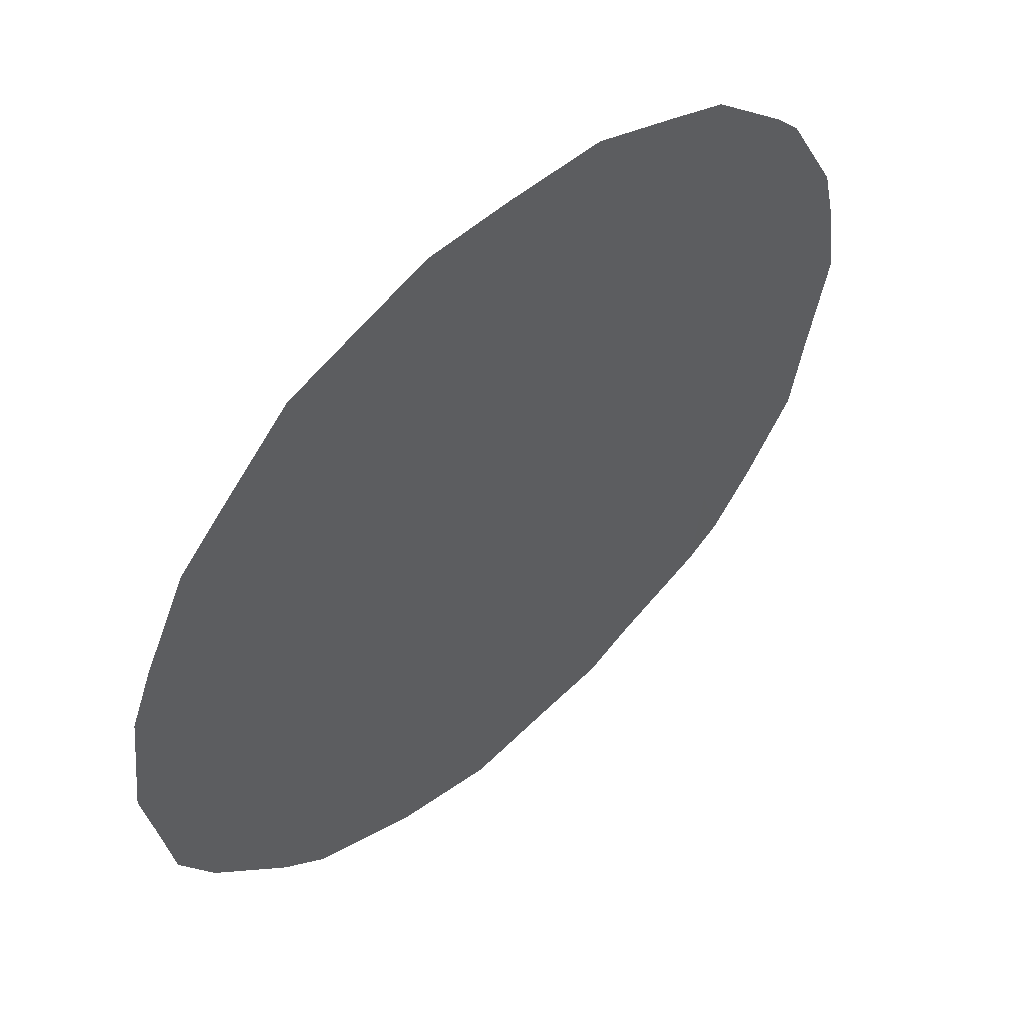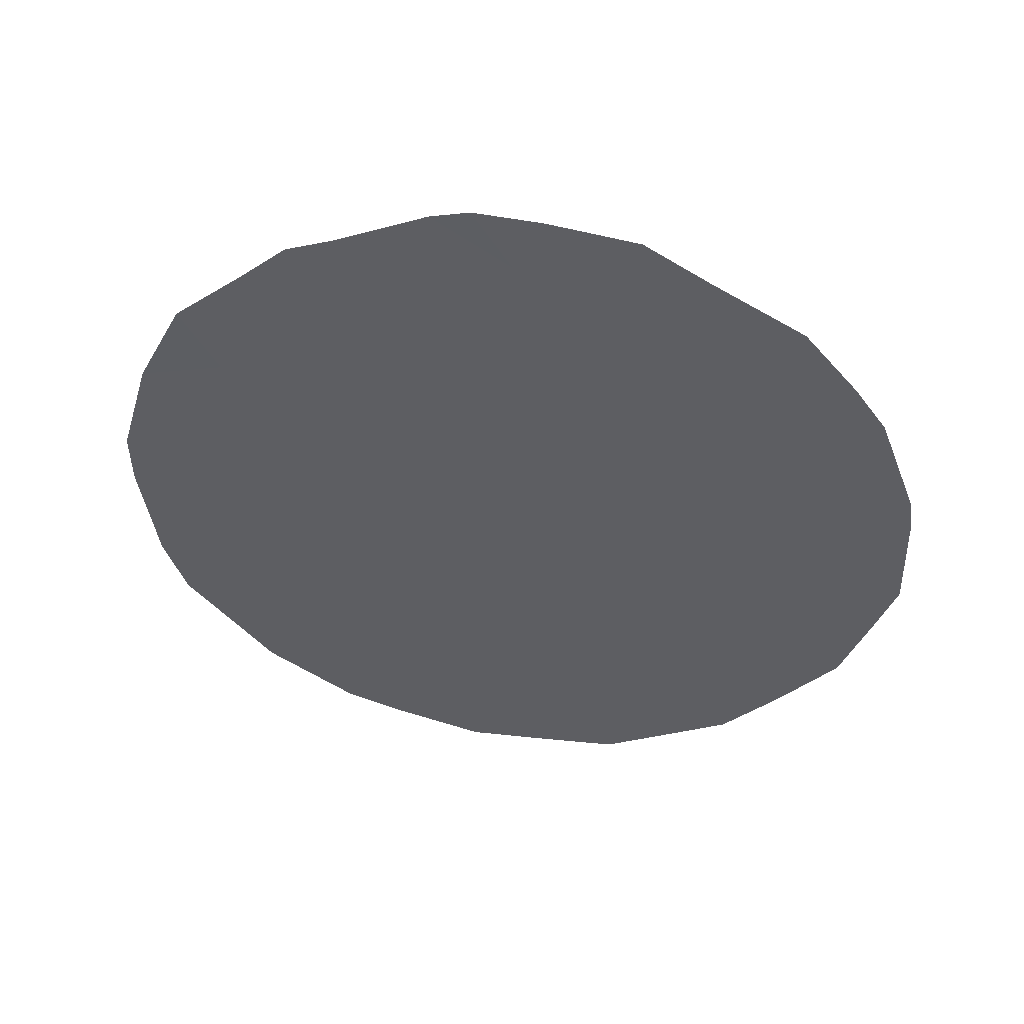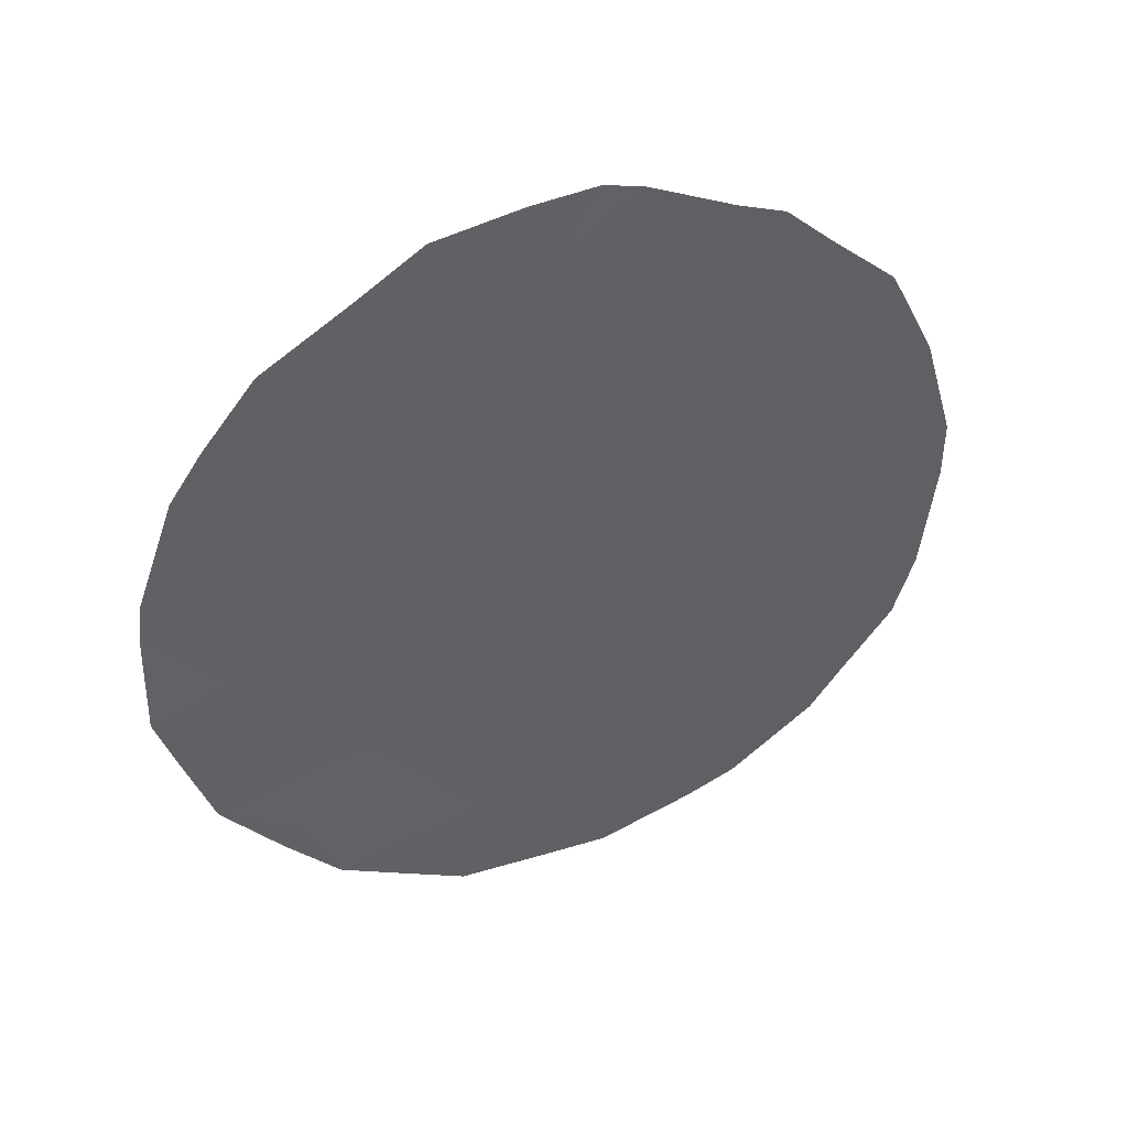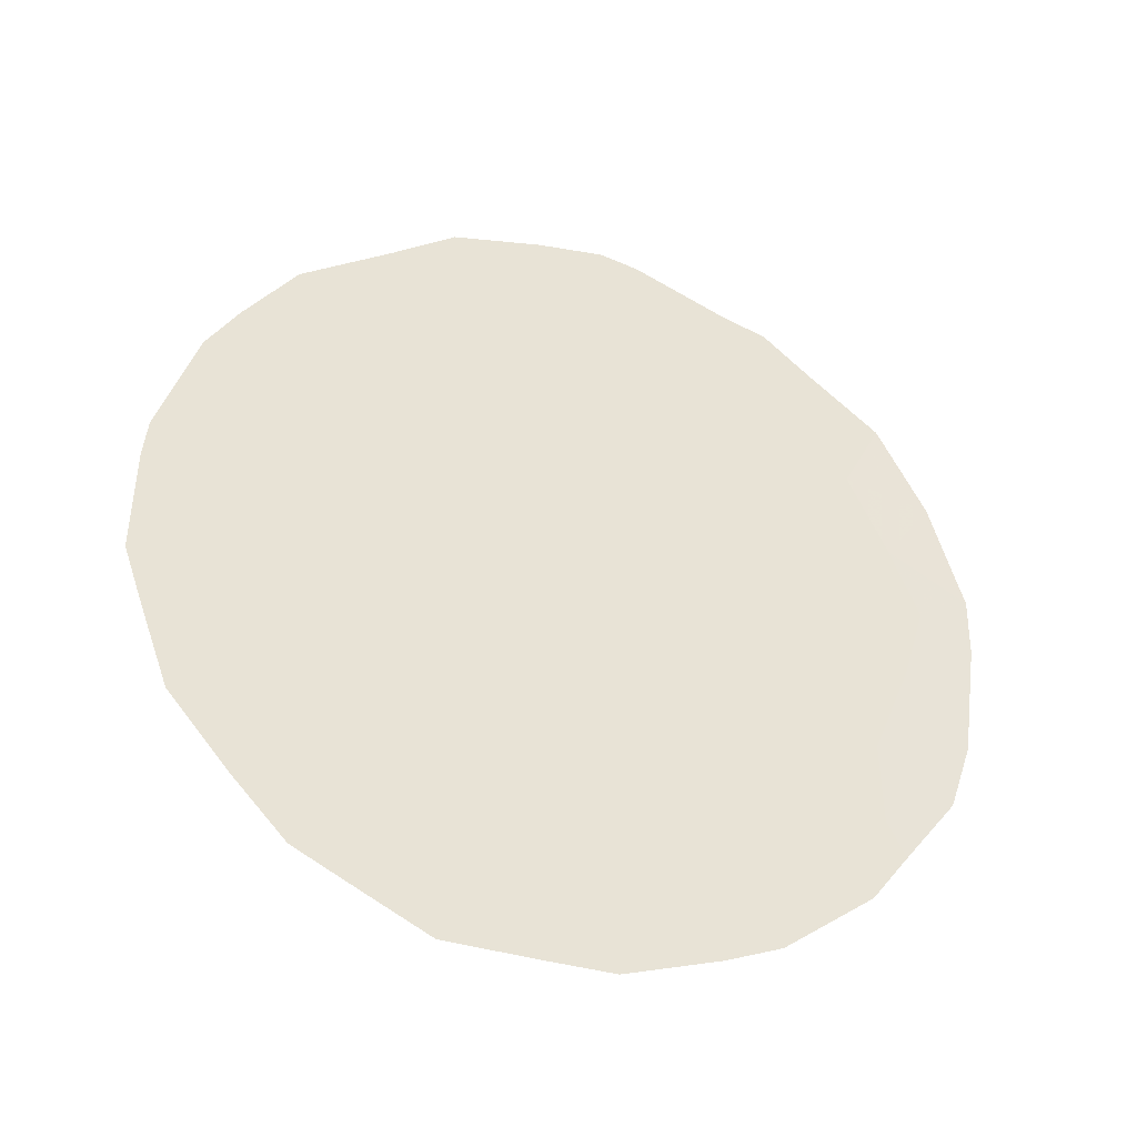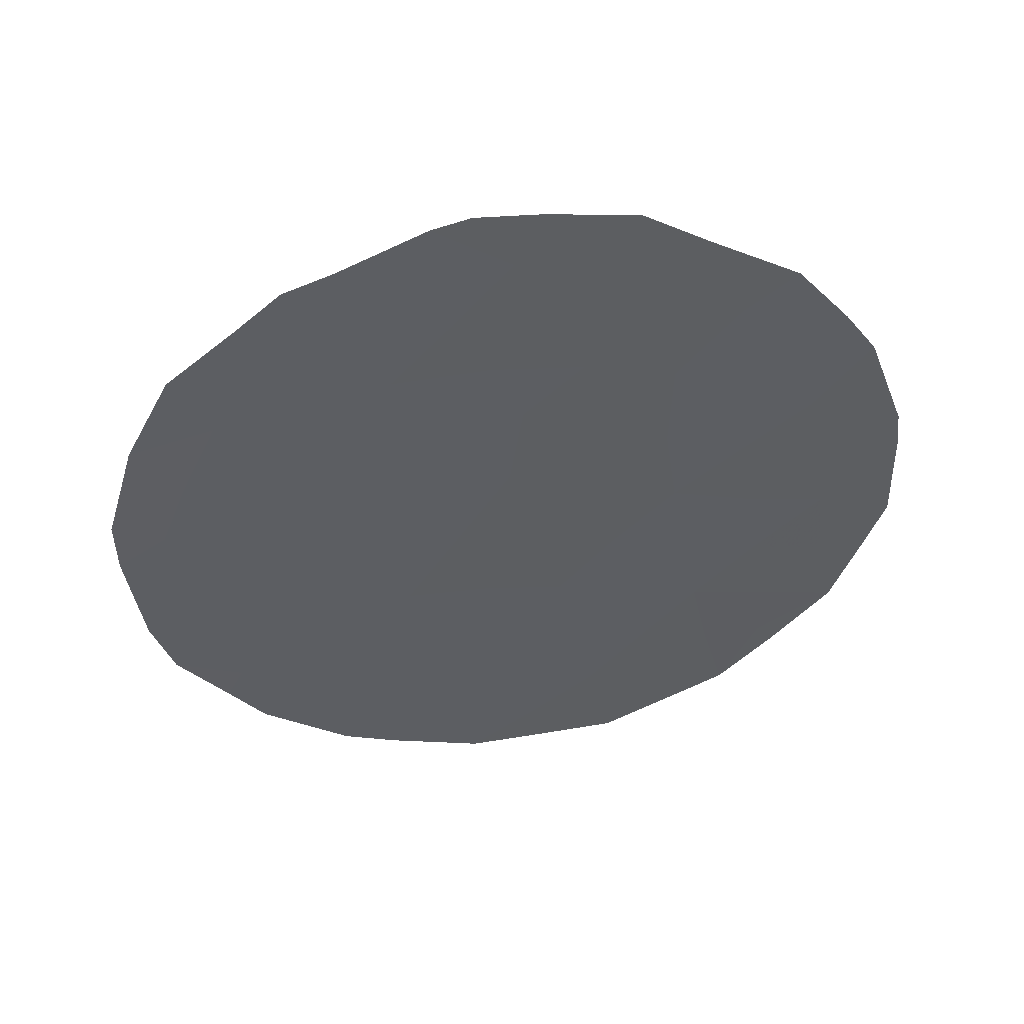
<metadata>
{"format":"obj","ext":"obj","renderer":"f3d","projection":"perspective","resolution":1024,"background":"white","views":[{"elev":1.9,"azim":33.6,"up":"+Z"},{"elev":49.1,"azim":-45.2,"up":"+Y"},{"elev":42.6,"azim":102.9,"up":"+Y"},{"elev":-35.0,"azim":109.3,"up":"+Y"},{"elev":48.6,"azim":-62.4,"up":"+Y"}]}
</metadata>
<code>
v -64.18 5.886 67.72
v -65.36 8.402 66.12
v -66.77 3.172 64.06
v -68.47 4.573 61.71
v -66.61 8.773 64.4
v -65.05 4.309 66.5
v -66.08 4.722 65.06
v -65.28 6.307 66.2
v -64.95 9.296 66.71
v -65.8 2.717 65.41
v -66.48 6.936 64.56
v -67.79 6.62 62.7
v -67.71 2.861 62.75
v -68.46 8.236 61.79
v -67.28 8.701 63.46
v -65.83 10.31 65.51
v -64.37 7.669 67.5
v -67.19 4.86 63.5
v -66.71 1.448 64.12
v -66.26 1.494 64.75
v -64.23 9.055 67.71
v -64.6 9.799 67.21
v -69.22 6.702 60.67
v -68.94 3.96 61.03
v -68.59 3.23 61.51
v -69.21 6.028 60.68
v -69.1 4.713 60.82
v -68.72 9.033 61.44
v -69.02 7.958 60.98
v -64.01 8.519 68.02
v -63.96 3.957 67.97
v -65.62 1.572 65.64
v -67.94 10.23 62.56
v -67.61 10.45 63.03
v -63.72 7.274 68.39
v -68.34 2.691 61.85
v -67.01 10.94 63.88
v -66.75 11.06 64.25
v -65.67 10.87 65.74
v -68.25 9.739 62.11
v -63.65 5.599 68.45
v -64.74 2.393 66.87
v -67.73 1.974 62.7
v -65.23 10.41 66.34
v -67.36 1.749 63.22
v -63.68 6.826 68.43
v -66.18 9.611 65.01
v -65.99 8.665 65.26
v -64.74 6.051 66.95
v -64.64 5.091 67.07
v -65.16 5.3 66.35
v -65.56 4.514 65.79
v -65.69 5.546 65.62
v -66.33 2.955 64.67
v -66.24 2.079 64.79
v -64.83 6.988 66.84
v -68.73 5.613 61.35
v -64.53 4.151 67.21
v -64.37 3.104 67.4
v -64.49 3.366 67.24
v -65.42 3.516 65.96
v -65.94 3.709 65.24
v -64.93 7.823 66.72
v -65.92 7.656 65.34
v -66.39 7.986 64.69
v -66.83 9.595 64.1
v -67.74 9.497 62.83
v -67.27 9.867 63.5
v -66.26 5.776 64.84
v -65.84 6.605 65.43
v -68.13 7.467 62.24
v -68.4 6.508 61.84
v -66.97 3.938 63.81
v -66.63 4.849 64.3
v -66.45 3.881 64.52
v -68.12 5.62 62.22
v -67.8 4.753 62.65
v -67.47 5.75 63.13
v -66.92 7.796 63.96
v -67.16 6.768 63.59
v -67.53 7.619 63.09
v -68.06 3.766 62.27
v -68.48 3.645 61.68
v -65.37 7.309 66.09
v -68.22 9.018 62.15
v -67.9 8.43 62.59
v -68.7 7.265 61.42
v -64.11 4.927 67.79
v -63.77 4.95 68.26
v -64.91 3.366 66.66
v -65.28 2.576 66.13
v -65.18 1.977 66.25
v -66.48 10.34 64.61
v -66.29 11.02 64.89
v -65.55 9.473 65.88
v -67.49 3.893 63.07
v -66.85 5.848 64.01
v -67.2 2.968 63.45
v -64.25 6.763 67.65
v -64.67 8.516 67.1
v -66.79 2.365 64.02
v -68.88 6.427 61.16
f 47 95 48
f 49 50 51
f 52 53 51
f 54 55 101
f 49 56 99
f 4 83 24
f 102 26 23
f 4 24 27
f 14 29 28
f 50 88 58
f 42 60 59
f 61 62 52
f 48 64 65
f 37 68 34
f 53 69 70
f 87 71 72
f 73 74 75
f 57 72 76
f 77 76 78
f 5 65 79
f 80 81 79
f 4 82 83
f 24 83 25
f 93 37 38
f 56 84 63
f 86 85 67
f 87 23 29
f 88 41 89
f 58 60 90
f 91 42 92
f 93 38 94
f 13 43 36
f 61 90 91
f 54 75 62
f 64 84 70
f 16 39 44
f 98 96 73
f 96 82 77
f 86 81 71
f 97 78 80
f 97 69 74
f 3 101 98
f 5 47 48
f 47 16 95
f 48 95 2
f 8 49 51
f 49 1 50
f 51 50 6
f 6 52 51
f 52 7 53
f 51 53 8
f 3 54 101
f 54 10 55
f 19 55 20
f 19 101 55
f 1 49 99
f 49 8 56
f 99 56 17
f 27 57 4
f 102 57 26
f 6 50 58
f 50 1 88
f 58 88 31
f 22 21 9
f 100 21 30
f 59 60 31
f 6 61 52
f 61 10 62
f 52 62 7
f 10 32 55
f 20 55 32
f 100 30 17
f 9 100 2
f 5 48 65
f 48 2 64
f 65 64 11
f 37 93 66
f 66 15 68
f 34 67 33
f 68 67 34
f 8 53 70
f 53 7 69
f 70 69 11
f 87 14 71
f 72 71 12
f 3 73 75
f 73 18 74
f 75 74 7
f 4 57 76
f 57 102 72
f 76 72 12
f 18 77 78
f 77 4 76
f 78 76 12
f 15 5 79
f 79 65 11
f 11 80 79
f 80 12 81
f 79 81 15
f 82 13 36
f 36 83 82
f 83 36 25
f 17 56 63
f 56 8 84
f 63 84 2
f 14 28 85
f 40 85 28
f 15 86 67
f 86 14 85
f 67 85 40
f 33 67 40
f 23 87 102
f 14 87 29
f 41 88 1
f 89 31 88
f 6 58 90
f 58 31 60
f 90 60 42
f 10 91 32
f 92 32 91
f 15 66 5
f 16 47 93
f 94 39 16
f 2 95 9
f 10 61 91
f 61 6 90
f 91 90 42
f 10 54 62
f 54 3 75
f 62 75 7
f 11 64 70
f 64 2 84
f 70 84 8
f 95 44 9
f 44 95 16
f 9 44 22
f 3 98 73
f 98 13 96
f 73 96 18
f 18 96 77
f 96 13 82
f 77 82 4
f 14 86 71
f 86 15 81
f 71 81 12
f 11 97 80
f 97 18 78
f 80 78 12
f 18 97 74
f 97 11 69
f 74 69 7
f 43 13 45
f 13 98 45
f 101 19 45
f 1 46 41
f 35 99 17
f 99 46 1
f 46 99 35
f 100 9 21
f 101 45 98
f 57 27 26
f 100 63 2
f 102 87 72
f 100 17 63
f 17 30 35
f 66 93 47
f 66 47 5
f 68 15 67
f 37 66 68
f 16 93 94

</code>
